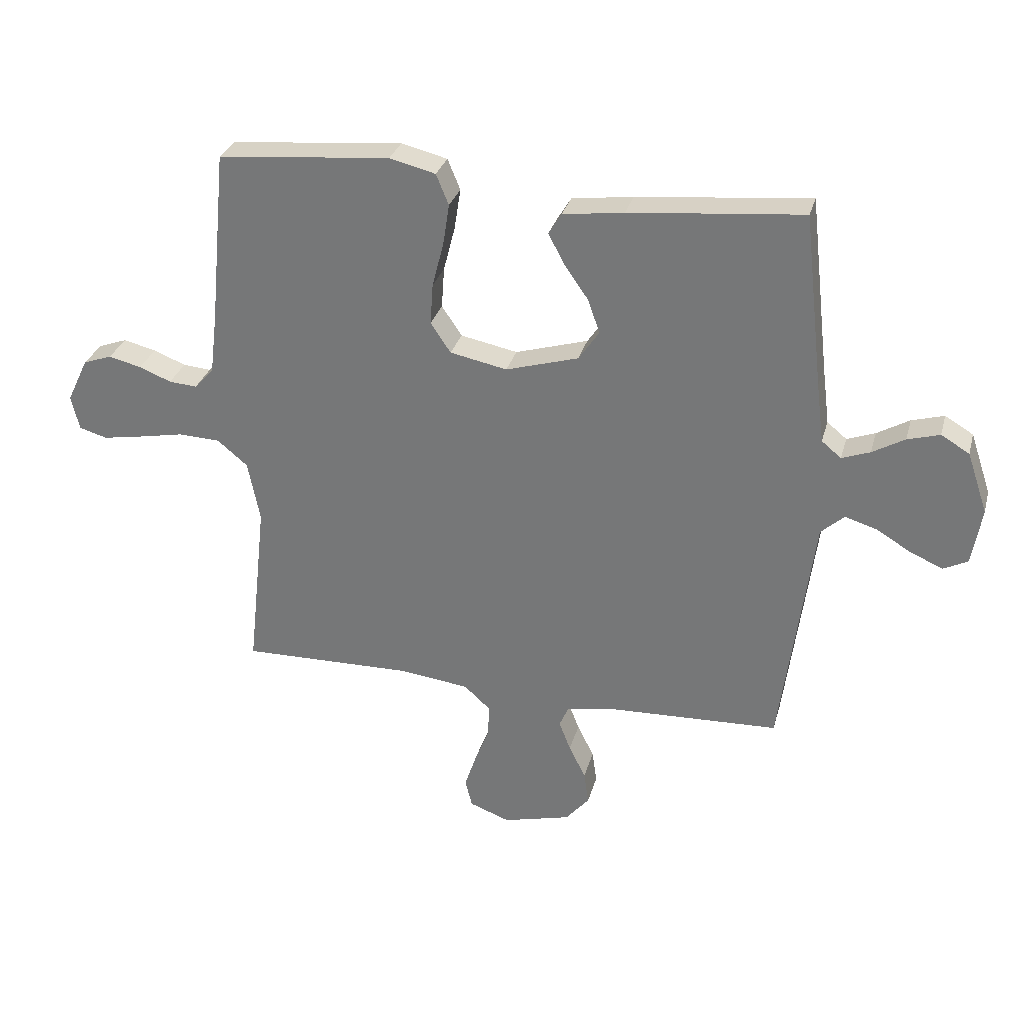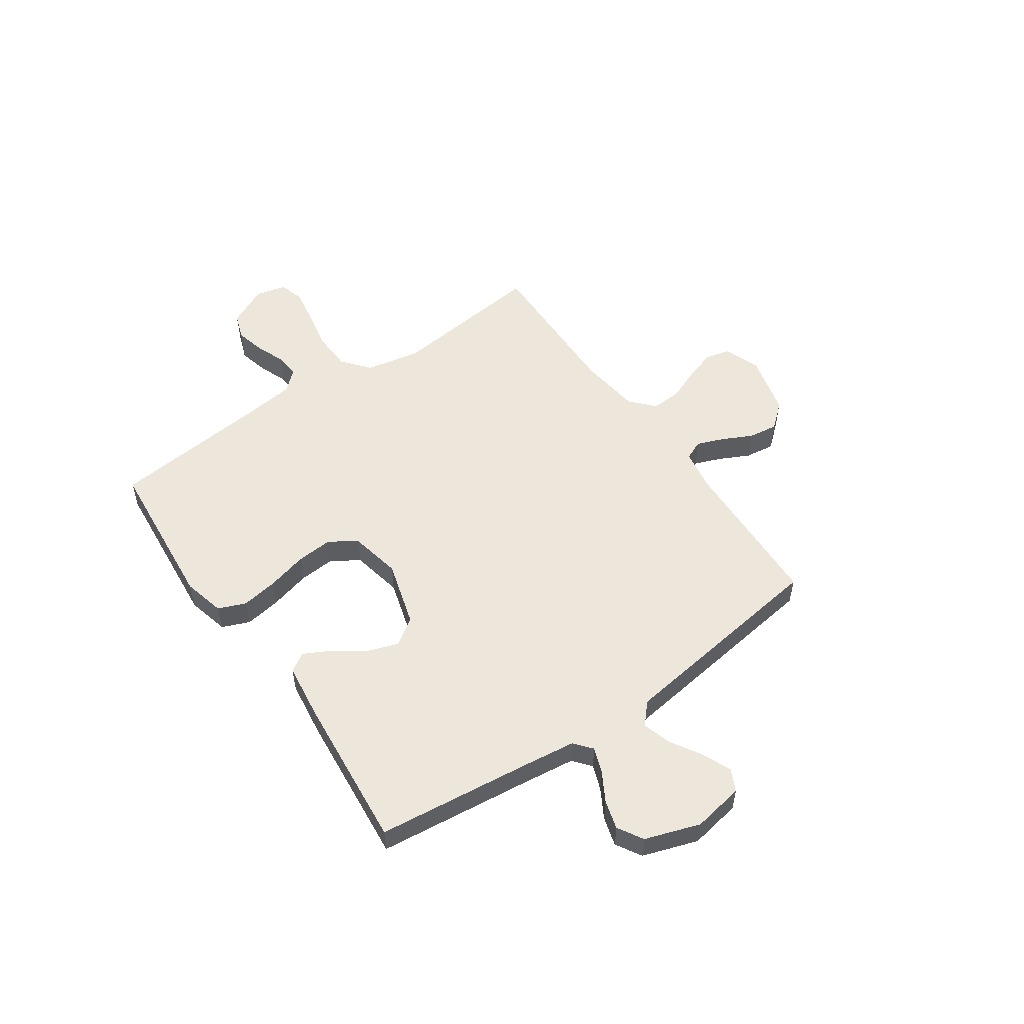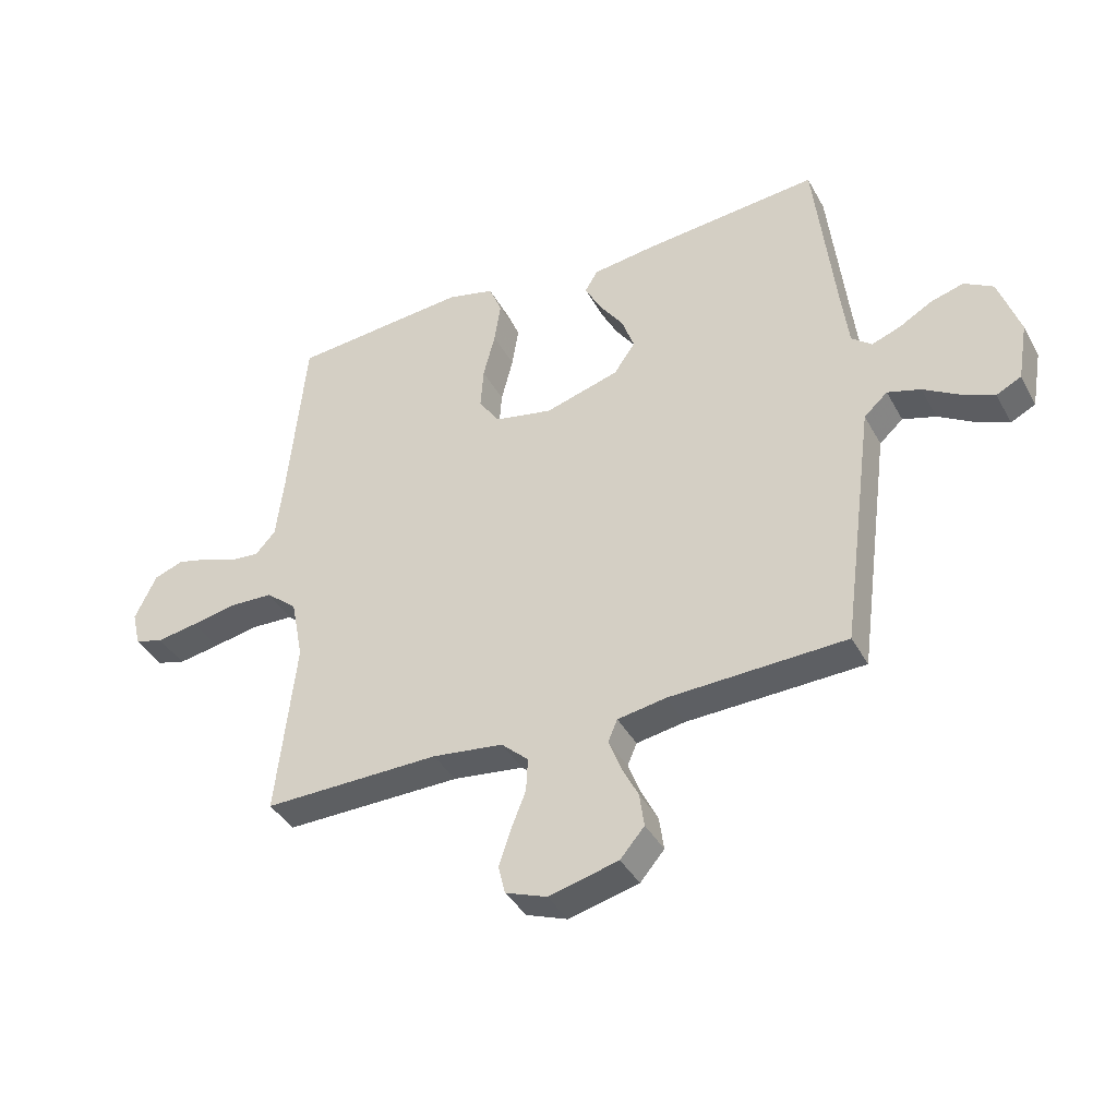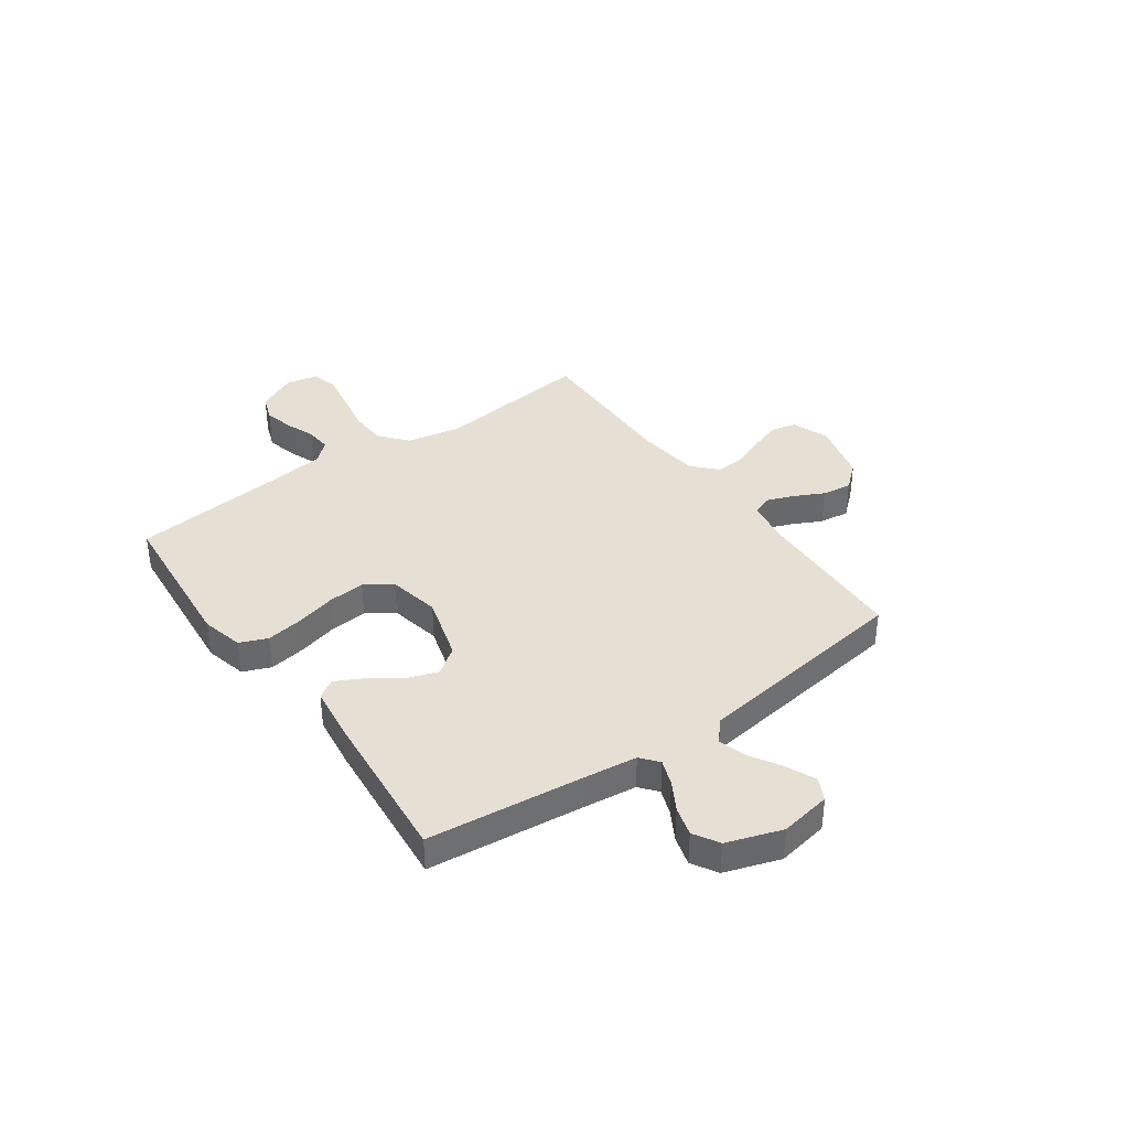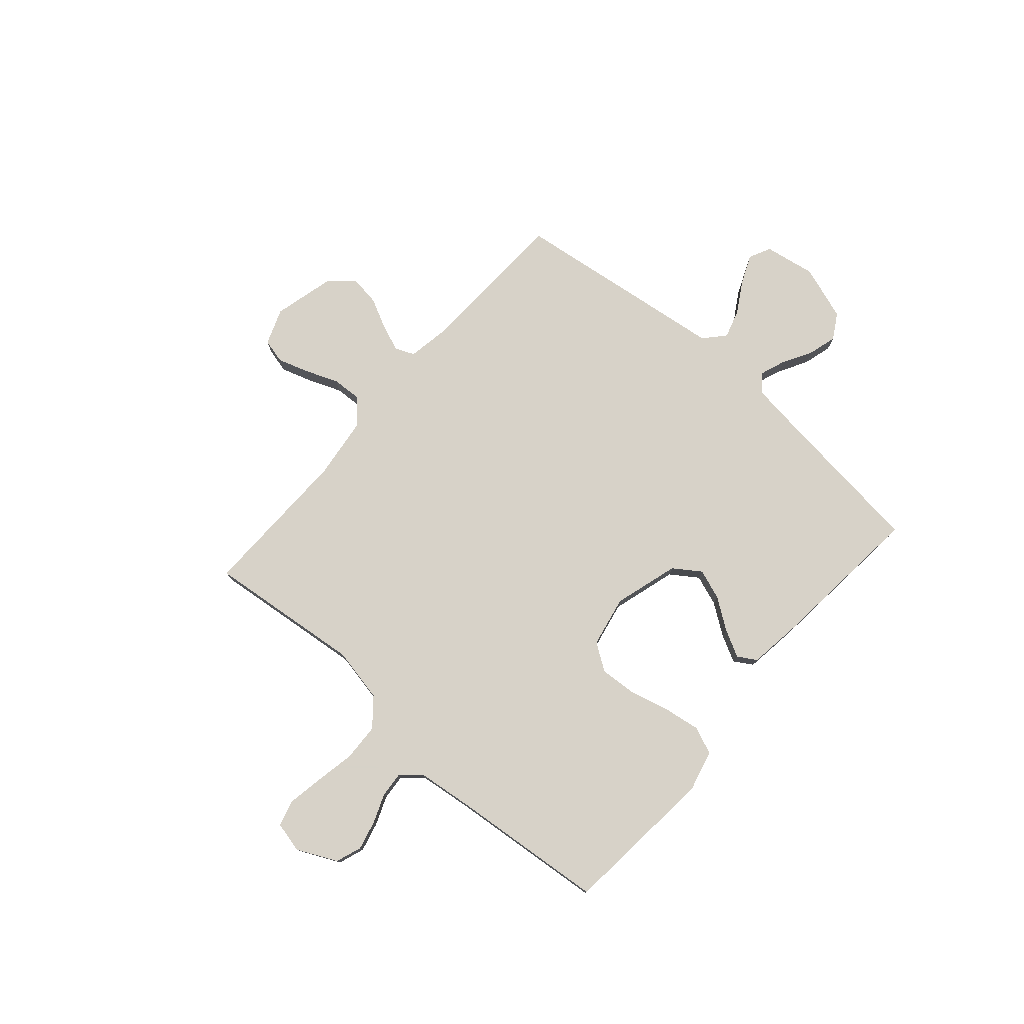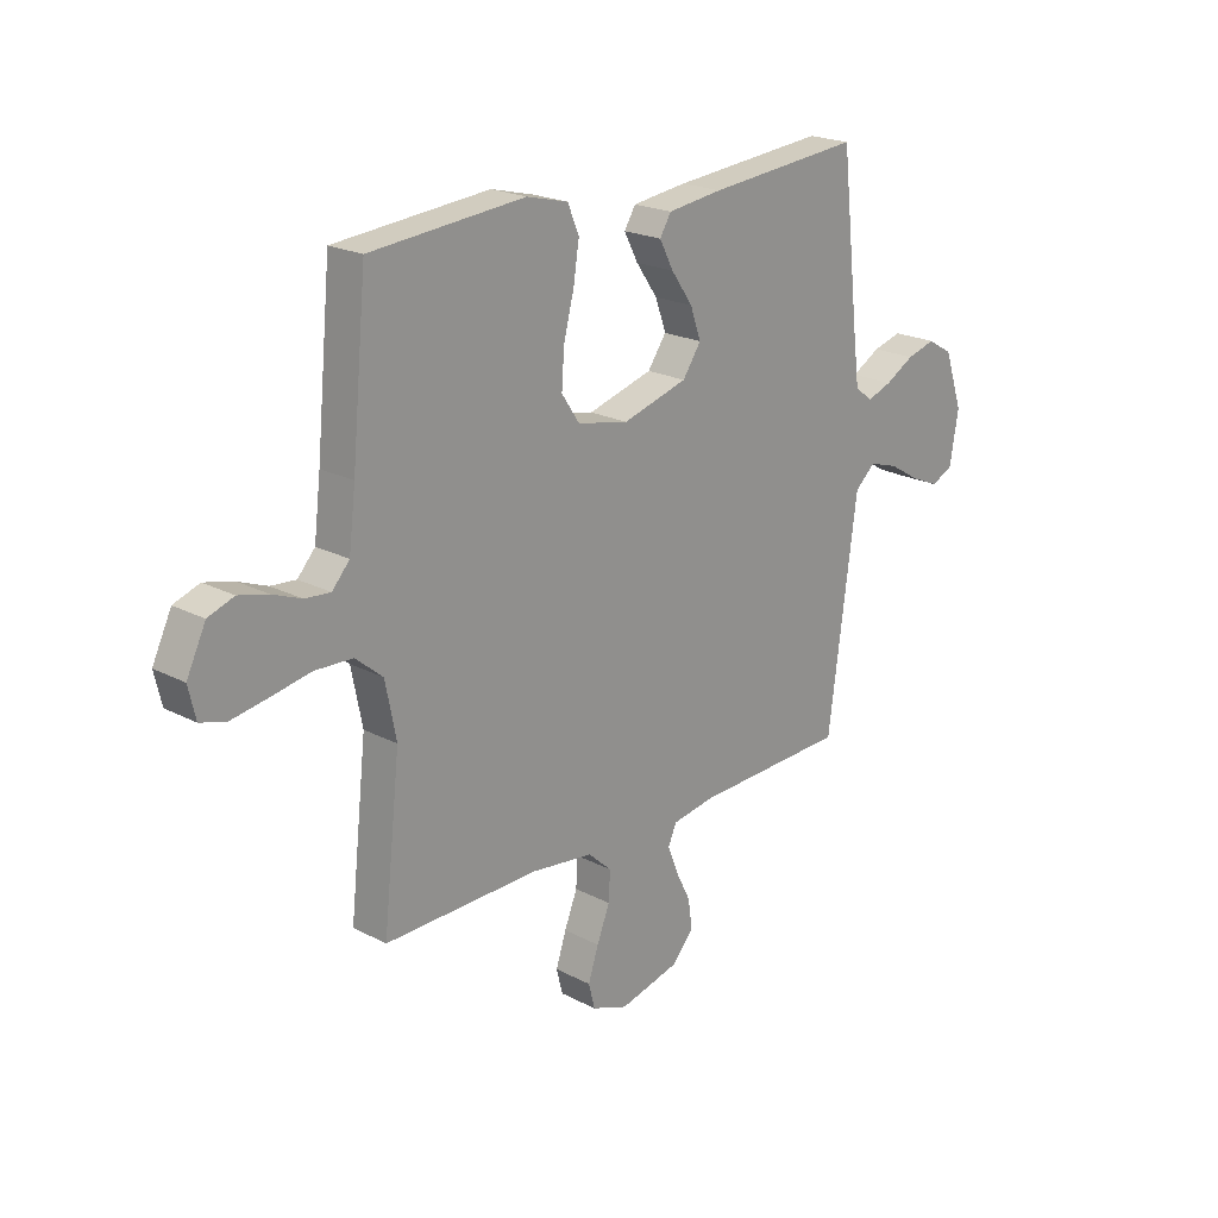
<metadata>
{"format":"obj","ext":"obj","renderer":"f3d","projection":"perspective","resolution":1024,"background":"white","views":[{"elev":30.1,"azim":14.6,"up":"+Z"},{"elev":53.7,"azim":55.2,"up":"+Y"},{"elev":-39.4,"azim":26.3,"up":"+Z"},{"elev":38.0,"azim":54.5,"up":"+Y"},{"elev":77.4,"azim":-48.8,"up":"+Y"},{"elev":21.0,"azim":-46.9,"up":"+Z"}]}
</metadata>
<code>
v 0.5 0.07 0.5
v 0.534 0.07 0.2
v 0.547 0.07 0.097
v 0.581 0.07 0.069
v 0.63 0.07 0.087
v 0.686 0.07 0.119
v 0.742 0.07 0.135
v 0.791 0.07 0.106
v 0.827 0.07 0
v 0.81 0.07 -0.099
v 0.768 0.07 -0.12
v 0.712 0.07 -0.096
v 0.652 0.07 -0.06
v 0.596 0.07 -0.043
v 0.556 0.07 -0.079
v 0.54 0.07 -0.2
v 0.5 0.07 -0.5
v 0.2 0.07 -0.511
v 0.118 0.07 -0.525
v 0.102 0.07 -0.562
v 0.122 0.07 -0.614
v 0.151 0.07 -0.672
v 0.159 0.07 -0.729
v 0.118 0.07 -0.777
v 0 0.07 -0.807
v -0.07 0.07 -0.781
v -0.082 0.07 -0.733
v -0.062 0.07 -0.672
v -0.037 0.07 -0.609
v -0.034 0.07 -0.552
v -0.08 0.07 -0.51
v -0.2 0.07 -0.495
v -0.5 0.07 -0.5
v -0.467 0.07 -0.2
v -0.488 0.07 -0.094
v -0.541 0.07 -0.05
v -0.614 0.07 -0.047
v -0.692 0.07 -0.062
v -0.762 0.07 -0.074
v -0.811 0.07 -0.06
v -0.825 0.07 0
v -0.788 0.07 0.077
v -0.738 0.07 0.095
v -0.681 0.07 0.081
v -0.625 0.07 0.059
v -0.576 0.07 0.055
v -0.542 0.07 0.093
v -0.529 0.07 0.2
v -0.5 0.07 0.5
v -0.2 0.07 0.527
v -0.12 0.07 0.507
v -0.098 0.07 0.454
v -0.109 0.07 0.383
v -0.129 0.07 0.305
v -0.134 0.07 0.234
v -0.099 0.07 0.182
v 0 0.07 0.162
v 0.126 0.07 0.199
v 0.162 0.07 0.251
v 0.141 0.07 0.31
v 0.099 0.07 0.37
v 0.072 0.07 0.422
v 0.094 0.07 0.458
v 0.2 0.07 0.472
v 0.5 0 0.5
v 0.534 0 0.2
v 0.547 0 0.097
v 0.581 0 0.069
v 0.63 0 0.087
v 0.686 0 0.119
v 0.742 0 0.135
v 0.791 0 0.106
v 0.827 0 0
v 0.81 0 -0.099
v 0.768 0 -0.12
v 0.712 0 -0.096
v 0.652 0 -0.06
v 0.596 0 -0.043
v 0.556 0 -0.079
v 0.54 0 -0.2
v 0.5 0 -0.5
v 0.2 0 -0.511
v 0.118 0 -0.525
v 0.102 0 -0.562
v 0.122 0 -0.614
v 0.151 0 -0.672
v 0.159 0 -0.729
v 0.118 0 -0.777
v 0 0 -0.807
v -0.07 0 -0.781
v -0.082 0 -0.733
v -0.062 0 -0.672
v -0.037 0 -0.609
v -0.034 0 -0.552
v -0.08 0 -0.51
v -0.2 0 -0.495
v -0.5 0 -0.5
v -0.467 0 -0.2
v -0.488 0 -0.094
v -0.541 0 -0.05
v -0.614 0 -0.047
v -0.692 0 -0.062
v -0.762 0 -0.074
v -0.811 0 -0.06
v -0.825 0 0
v -0.788 0 0.077
v -0.738 0 0.095
v -0.681 0 0.081
v -0.625 0 0.059
v -0.576 0 0.055
v -0.542 0 0.093
v -0.529 0 0.2
v -0.5 0 0.5
v -0.2 0 0.527
v -0.12 0 0.507
v -0.098 0 0.454
v -0.109 0 0.383
v -0.129 0 0.305
v -0.134 0 0.234
v -0.099 0 0.182
v 0 0 0.162
v 0.126 0 0.199
v 0.162 0 0.251
v 0.141 0 0.31
v 0.099 0 0.37
v 0.072 0 0.422
v 0.094 0 0.458
v 0.2 0 0.472
f 63 64 1 2
f 60 61 62 63
f 59 60 63 2
f 58 59 2 3
f 57 58 3 4
f 51 52 53 54
f 51 54 55
f 48 49 50 51
f 47 48 51 55
f 46 47 55 56
f 42 43 44 45
f 40 41 42 45
f 40 45 46
f 37 38 39 40
f 37 40 46 56
f 32 33 34
f 31 32 34 35
f 30 31 35
f 26 27 28 29
f 24 25 26 29
f 24 29 30
f 21 22 23 24
f 20 21 24 30
f 19 20 30 35
f 15 16 17 18
f 15 18 19 35
f 10 11 12 13
f 10 13 14
f 9 10 14
f 8 9 14
f 5 6 7 8
f 4 5 8 14
f 57 4 14 15
f 36 37 56 57
f 15 35 36 57
f 66 65 128 127
f 127 126 125 124
f 66 127 124 123
f 67 66 123 122
f 68 67 122 121
f 118 117 116 115
f 119 118 115
f 115 114 113 112
f 119 115 112 111
f 120 119 111 110
f 109 108 107 106
f 109 106 105 104
f 110 109 104
f 104 103 102 101
f 120 110 104 101
f 98 97 96
f 99 98 96 95
f 99 95 94
f 93 92 91 90
f 93 90 89 88
f 94 93 88
f 88 87 86 85
f 94 88 85 84
f 99 94 84 83
f 82 81 80 79
f 99 83 82 79
f 77 76 75 74
f 78 77 74
f 78 74 73
f 78 73 72
f 72 71 70 69
f 78 72 69 68
f 79 78 68 121
f 121 120 101 100
f 121 100 99 79
f 1 65 66 2
f 2 66 67 3
f 3 67 68 4
f 4 68 69 5
f 5 69 70 6
f 6 70 71 7
f 7 71 72 8
f 8 72 73 9
f 9 73 74 10
f 10 74 75 11
f 11 75 76 12
f 12 76 77 13
f 13 77 78 14
f 14 78 79 15
f 15 79 80 16
f 16 80 81 17
f 17 81 82 18
f 18 82 83 19
f 19 83 84 20
f 20 84 85 21
f 21 85 86 22
f 22 86 87 23
f 23 87 88 24
f 24 88 89 25
f 25 89 90 26
f 26 90 91 27
f 27 91 92 28
f 28 92 93 29
f 29 93 94 30
f 30 94 95 31
f 31 95 96 32
f 32 96 97 33
f 33 97 98 34
f 34 98 99 35
f 35 99 100 36
f 36 100 101 37
f 37 101 102 38
f 38 102 103 39
f 39 103 104 40
f 40 104 105 41
f 41 105 106 42
f 42 106 107 43
f 43 107 108 44
f 44 108 109 45
f 45 109 110 46
f 46 110 111 47
f 47 111 112 48
f 48 112 113 49
f 49 113 114 50
f 50 114 115 51
f 51 115 116 52
f 52 116 117 53
f 53 117 118 54
f 54 118 119 55
f 55 119 120 56
f 56 120 121 57
f 57 121 122 58
f 58 122 123 59
f 59 123 124 60
f 60 124 125 61
f 61 125 126 62
f 62 126 127 63
f 63 127 128 64
f 64 128 65 1

</code>
